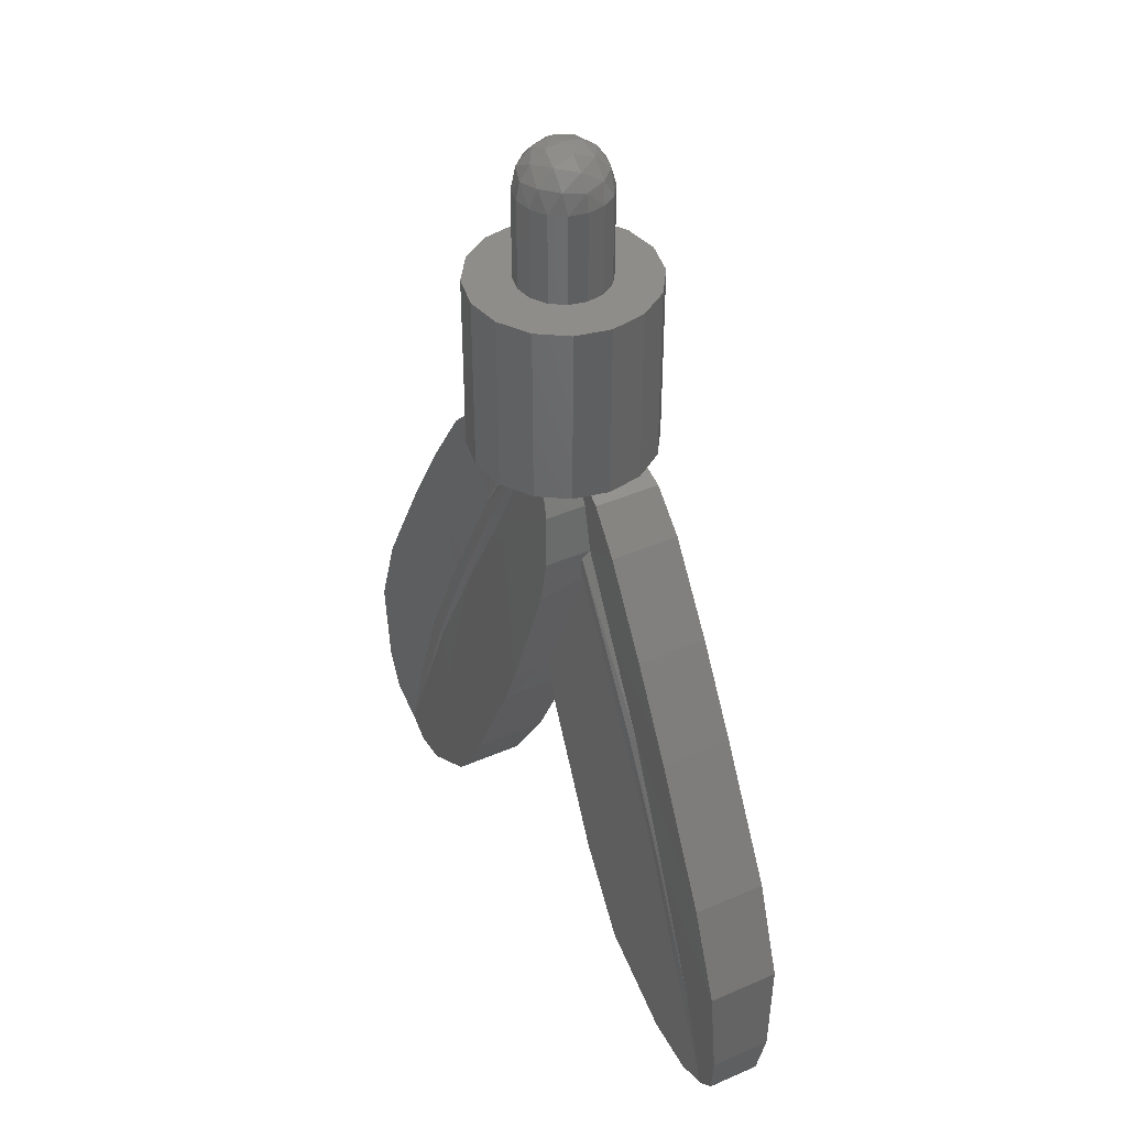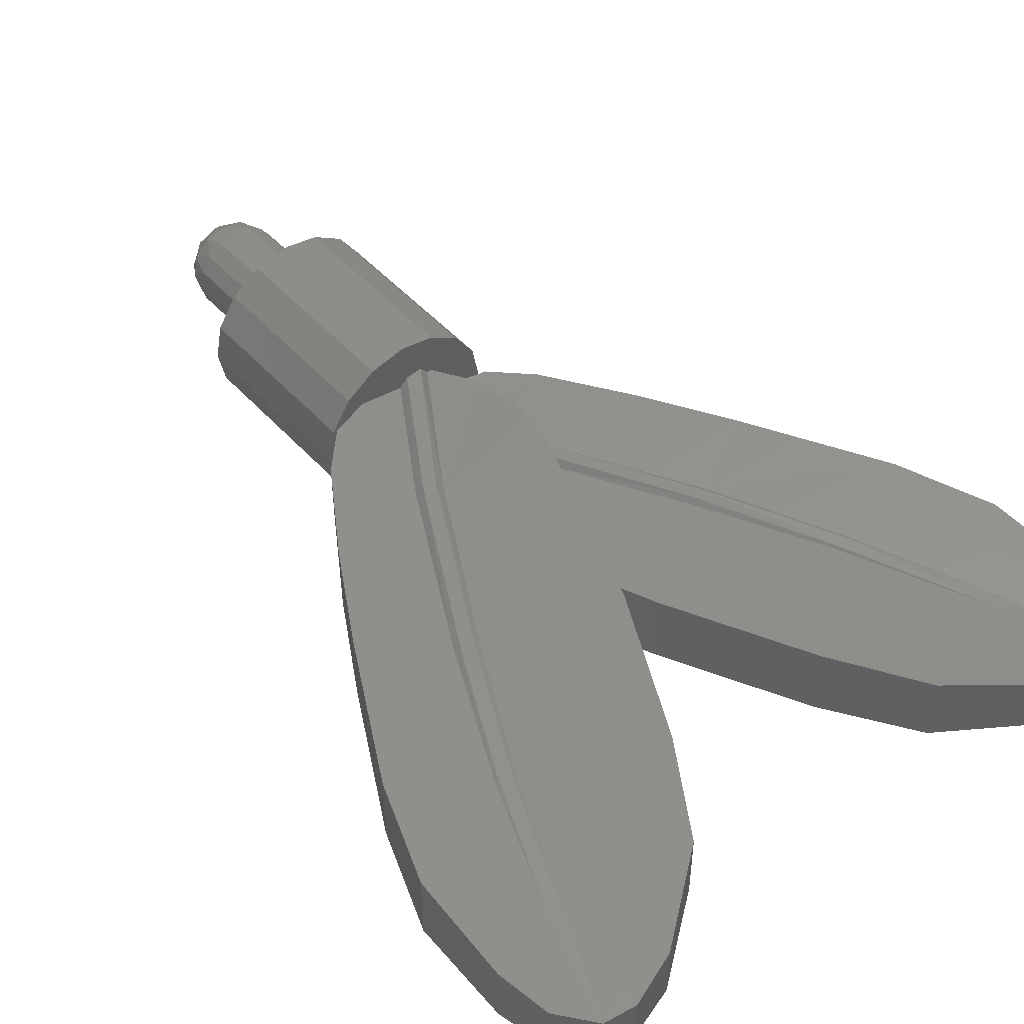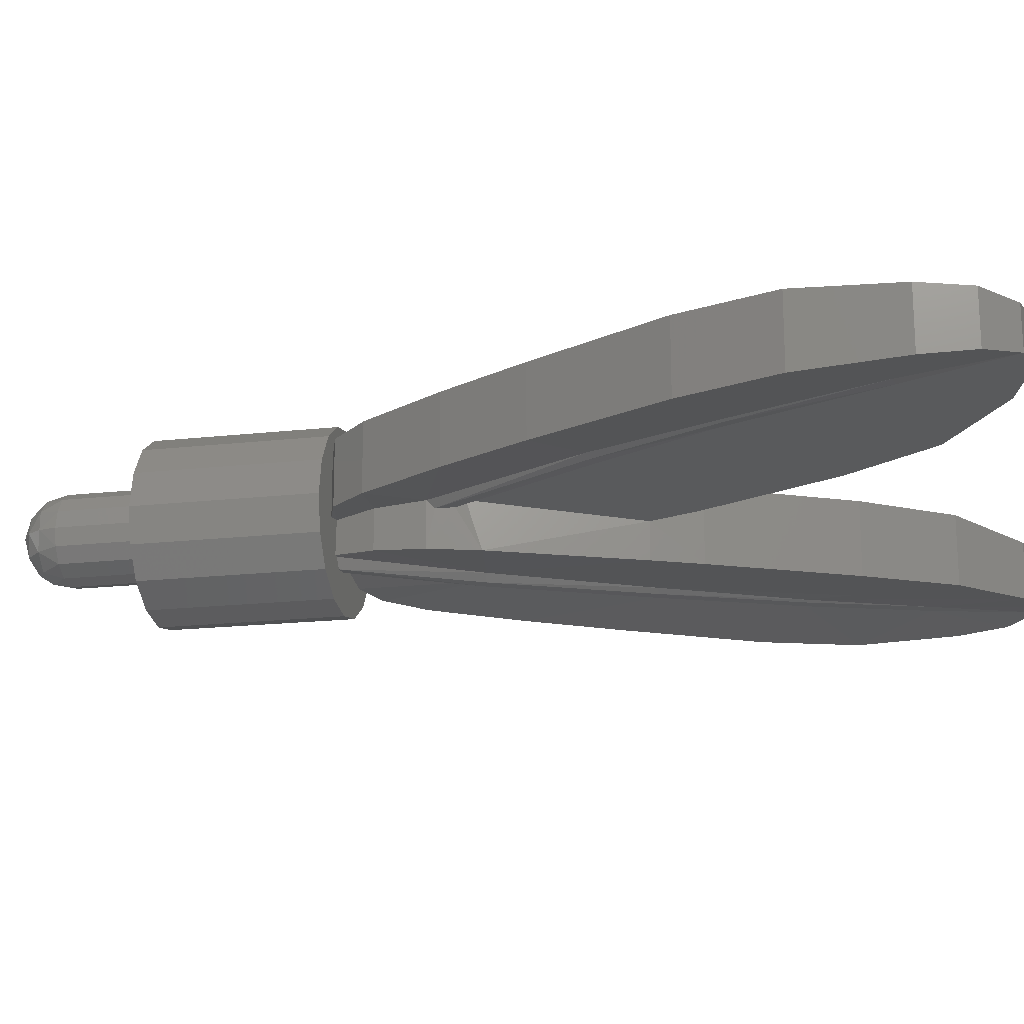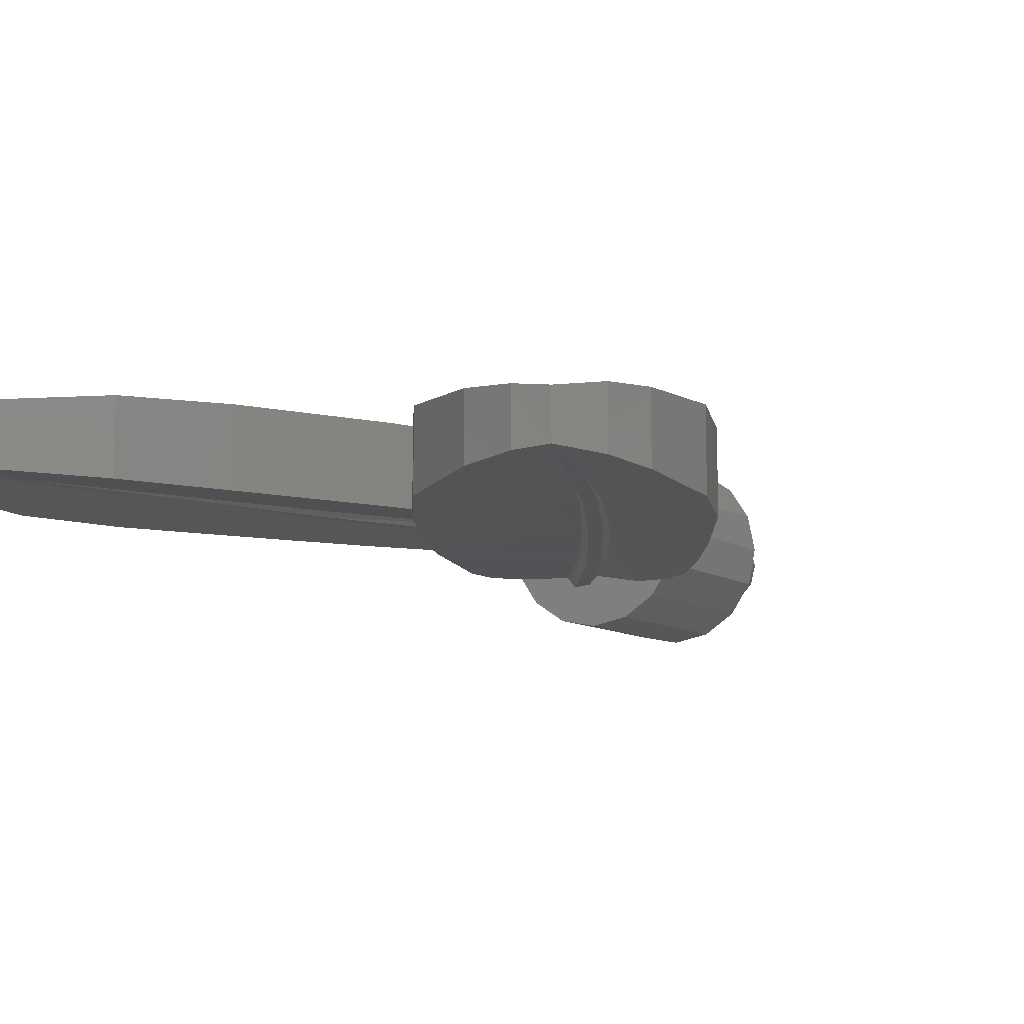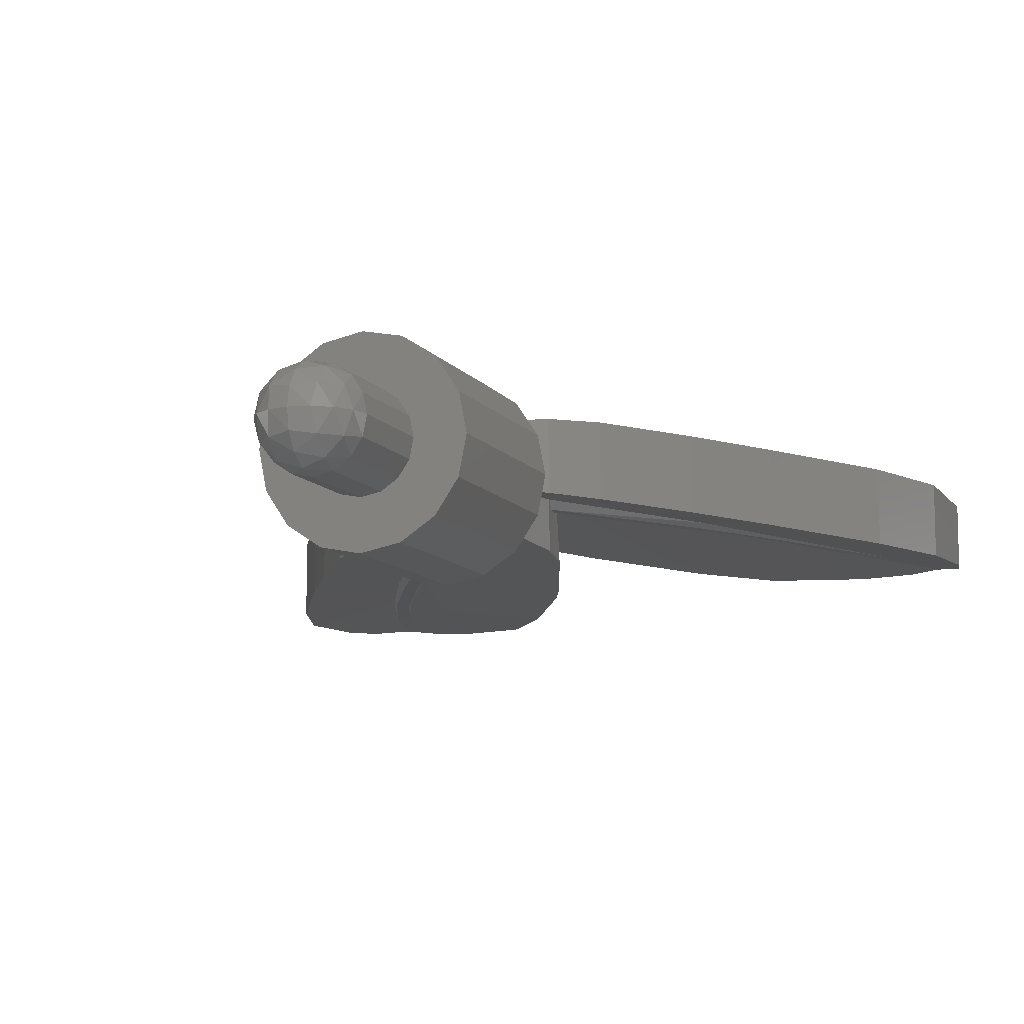
<metadata>
{"format":"stl","ext":"stl","renderer":"f3d","projection":"perspective","resolution":1024,"background":"white","views":[{"elev":42.0,"azim":-117.7,"up":"+Y"},{"elev":48.8,"azim":-40.0,"up":"+Z"},{"elev":-18.4,"azim":-77.8,"up":"+Z"},{"elev":-9.0,"azim":30.0,"up":"+Z"},{"elev":-10.2,"azim":-159.3,"up":"+Z"}]}
</metadata>
<code>
# stl→obj: 238 verts, 428 faces
v 0.08 0.16 0
v 0.07391 0.1906 0
v 0.07391 0.16 0.03061
v 0.06269 0.1951 0.03515
v 0.05657 0.16 0.05657
v 0.03515 0.1951 0.06269
v 0.03061 0.16 0.07391
v 0 0.1906 0.07391
v 0 0.16 0.08
v 0.05657 0.2166 0
v 0.03515 0.2227 0.03515
v 0 0.2166 0.05657
v 0.03061 0.2339 0
v 0 0.2339 0.03061
v 0 0.24 -0
v 0 0.2339 -0.03061
v 0 0.24 0
v 0 0.2166 -0.05657
v 0.03515 0.2227 -0.03515
v 0 0.1906 -0.07391
v 0.03515 0.1951 -0.06269
v 0.06269 0.1951 -0.03515
v 0 0.16 -0.08
v 0.03061 0.16 -0.07391
v 0.05657 0.16 -0.05657
v 0.07391 0.16 -0.03061
v -0.03061 0.2339 0
v -0.03515 0.2227 0.03515
v -0.05657 0.2166 0
v -0.03515 0.1951 0.06269
v -0.06269 0.1951 0.03515
v -0.07391 0.1906 0
v -0.03061 0.16 0.07391
v -0.05657 0.16 0.05657
v -0.07391 0.16 0.03061
v -0.08 0.16 0
v -0.07391 0.16 -0.03061
v -0.06269 0.1951 -0.03515
v -0.05657 0.16 -0.05657
v -0.03515 0.1951 -0.06269
v -0.03061 0.16 -0.07391
v -0.03515 0.2227 -0.03515
v 0.16 0 0
v 0.1478 0 -0.06123
v 0 0 0
v 0.1131 0 -0.1131
v 0.06123 0 -0.1478
v 0 0 -0.16
v -0.06123 0 -0.1478
v -0.1131 0 -0.1131
v -0.1478 0 -0.06123
v -0.16 0 -0
v -0.1478 0 0.06123
v -0.1131 0 0.1131
v -0.06123 0 0.1478
v -0 0 0.16
v 0.06123 0 0.1478
v 0.1131 0 0.1131
v 0.1478 0 0.06123
v 0 -0.32 0
v 0.16 -0.32 0
v 0.1478 -0.32 0.06123
v 0.1131 -0.32 0.1131
v 0.06123 -0.32 0.1478
v -0 -0.32 0.16
v -0.06123 -0.32 0.1478
v -0.1131 -0.32 0.1131
v -0.1478 -0.32 0.06123
v -0.16 -0.32 -0
v -0.1478 -0.32 -0.06123
v -0.1131 -0.32 -0.1131
v -0.06123 -0.32 -0.1478
v 0 -0.32 -0.16
v 0.06123 -0.32 -0.1478
v 0.1131 -0.32 -0.1131
v 0.1478 -0.32 -0.06123
v -0.1074 -0.4836 -0.08824
v -0.09906 -0.5293 -0.01918
v -0.105 -0.4976 -0.02052
v -0.0924 -0.5724 -0.0922
v -0.09684 -0.5462 -0.00732
v -0.05876 -0.32 -0.07308
v -0.09536 -0.3941 -0.01032
v -0.05528 -0.32 -0.01228
v -0.09536 -0.3941 -0.08152
v -0.00068 -0.828 -0.09788
v 0.03452 -0.9114 -0.0988
v 0.00034 -0.828 -0.03148
v -0.1074 -0.4836 -0.00668
v 0.1074 -0.4836 0.08824
v 0.09906 -0.5293 0.01918
v 0.105 -0.4976 0.02052
v 0.0924 -0.5724 0.0922
v 0.09684 -0.5462 0.00732
v 0.09536 -0.3941 0.08152
v 0.09536 -0.3941 0.01064
v 0.05528 -0.32 0.01242
v 0.00068 -0.828 0.09788
v -0.03452 -0.9114 0.0988
v 0 -0.828 0.03208
v 0.1074 -0.4836 0.00668
v 0.05876 -0.32 0.07308
v 0.05 -0.32 0.07324
v -0.09156 -0.5382 0.0724
v 0.00764 -0.32 0.088
v -0.1234 -0.5264 0.08596
v 0.03644 -0.32 0.09084
v -0.1026 -0.5342 0.08556
v -0.00736 -0.32 0.07344
v -0.135 -0.5222 0.07328
v -0.1566 -0.3436 0.09072
v -0.218 -0.4077 0.09344
v -0.0866 -0.32 0.088
v -0.3154 -0.5568 0.0946
v 0.218 -0.4077 0.02644
v 0.3154 -0.5568 0.0276
v 0.1566 -0.3436 0.02372
v 0.4054 -0.7105 0.0284
v 0.03452 -0.9114 0.0318
v -0.218 -0.4077 -0.02644
v -0.3154 -0.5568 -0.0276
v -0.1566 -0.3436 -0.02372
v -0.4054 -0.7105 -0.0284
v -0.03452 -0.9114 -0.0318
v -0.05 -0.32 -0.07324
v 0.09156 -0.5382 -0.0724
v -0.00764 -0.32 -0.088
v 0.1234 -0.5264 -0.08596
v -0.03644 -0.32 -0.09084
v 0.1026 -0.5342 -0.08556
v 0.00736 -0.32 -0.07344
v 0.135 -0.5222 -0.07328
v 0.1566 -0.3436 -0.09072
v 0.218 -0.4077 -0.09344
v 0.0866 -0.32 -0.088
v 0.3154 -0.5568 -0.0946
v -0.2742 -0.7746 -0.00656
v -0.265 -0.7774 -0.01448
v -0.2438 -0.7838 -0.01408
v -0.2349 -0.7865 -0.00584
v -0.5326 -0.9455 -0.03008
v -0.378 -0.9974 -0.007504
v -0.5948 -1.112 -0.02872
v -0.348 -0.9936 -0.008132
v -0.372 -0.9966 -0.01037
v 0.2502 -0.8042 -0.0801
v 0.2789 -0.8107 -0.07976
v 0.2379 -0.8013 -0.07212
v 0.2911 -0.8134 -0.07159
v 0.1572 -1.154 -0.0982
v 0.4054 -0.7105 -0.0954
v 0.5326 -0.9455 -0.09708
v 0.255 -1.306 -0.09472
v 0.3312 -1.123 -0.07894
v 0.3267 -1.36 -0.08932
v -0.4808 -1.25 -0.00544
v -0.5359 -1.432 -0.00356
v -0.5856 -1.376 -0.01296
v -0.4582 -1.254 -0.00508
v -0.3428 -0.9931 -0.004232
v -0.255 -1.306 -0.02772
v -0.4837 -1.442 -0.00896
v 0.4837 -1.442 -0.07596
v 0.3985 -1.413 -0.08392
v 0.4582 -1.254 -0.07156
v 0.5359 -1.432 -0.0706
v 0.4808 -1.25 -0.07192
v 0.396 -1.035 -0.0726
v 0.5856 -1.376 -0.07996
v 0.3694 -1.042 -0.07556
v 0.391 -1.037 -0.07588
v 0.3644 -1.043 -0.07204
v 0.2742 -0.7746 0.00656
v 0.265 -0.7774 0.01448
v 0.2438 -0.7838 0.01408
v 0.2349 -0.7865 0.00584
v 0.5326 -0.9455 0.03008
v 0.378 -0.9974 0.007504
v 0.5948 -1.112 0.02872
v 0.348 -0.9936 0.008132
v 0.372 -0.9966 0.01037
v -0.2502 -0.8042 0.0801
v -0.2789 -0.8107 0.07976
v -0.2379 -0.8013 0.07212
v -0.2911 -0.8134 0.07159
v -0.1572 -1.154 0.0982
v -0.4054 -0.7105 0.0954
v -0.5326 -0.9455 0.09708
v -0.255 -1.306 0.09472
v -0.3312 -1.123 0.07894
v -0.3267 -1.36 0.08932
v 0.4808 -1.25 0.00544
v 0.5359 -1.432 0.00356
v 0.5856 -1.376 0.01296
v 0.4582 -1.254 0.00508
v 0.3428 -0.9931 0.004232
v 0.255 -1.306 0.02772
v 0.4837 -1.442 0.00896
v -0.4837 -1.442 0.07596
v -0.3985 -1.413 0.08392
v -0.4582 -1.254 0.07156
v -0.5359 -1.432 0.0706
v -0.4808 -1.25 0.07192
v -0.396 -1.035 0.0726
v -0.5856 -1.376 0.07996
v -0.3694 -1.042 0.07556
v -0.391 -1.037 0.07588
v -0.3644 -1.043 0.07204
v 0.08 0 0
v 0.07391 0 0.03061
v 0.05657 0 0.05657
v 0.03061 0 0.07391
v -0 0.16 0.08
v -0 0 0.08
v -0.03061 0 0.07391
v -0.05657 0 0.05657
v -0.07391 0 0.03061
v -0.08 0.16 -0
v -0.08 0 -0
v -0.07391 0 -0.03061
v -0.05657 0 -0.05657
v -0.03061 0 -0.07391
v 0 0 -0.08
v 0.03061 0 -0.07391
v 0.05657 0 -0.05657
v 0.07391 0 -0.03061
v 0.0866 -0.32 0.01688
v 0.5948 -1.112 -0.09572
v 0.6022 -1.289 0.01988
v 0.6022 -1.289 -0.08688
v 0.3985 -1.413 0.01692
v 0.1572 -1.154 0.0312
v -0.6022 -1.289 -0.01988
v -0.6022 -1.289 0.08688
v -0.5948 -1.112 0.09572
v -0.0866 -0.32 -0.01688
v -0.3985 -1.413 -0.01692
v -0.1572 -1.154 -0.0312
f 1 2 3
f 2 4 3
f 3 4 5
f 4 6 5
f 5 6 7
f 6 8 7
f 7 8 9
f 2 10 4
f 10 11 4
f 4 11 6
f 11 12 6
f 6 12 8
f 10 13 11
f 13 14 11
f 11 14 12
f 13 15 14
f 16 17 13
f 18 16 19
f 19 16 13
f 19 13 10
f 20 18 21
f 21 18 19
f 21 19 22
f 22 19 10
f 22 10 2
f 23 20 24
f 24 20 21
f 24 21 25
f 25 21 22
f 25 22 26
f 26 22 2
f 26 2 1
f 14 15 27
f 12 14 28
f 28 14 27
f 28 27 29
f 8 12 30
f 30 12 28
f 30 28 31
f 31 28 29
f 31 29 32
f 9 8 33
f 33 8 30
f 33 30 34
f 34 30 31
f 34 31 35
f 35 31 32
f 35 32 36
f 36 32 37
f 32 38 37
f 37 38 39
f 38 40 39
f 39 40 41
f 40 20 41
f 41 20 23
f 32 29 38
f 29 42 38
f 38 42 40
f 42 18 40
f 40 18 20
f 29 27 42
f 27 16 42
f 42 16 18
f 27 17 16
f 43 44 45
f 44 46 45
f 46 47 45
f 47 48 45
f 48 49 45
f 49 50 45
f 50 51 45
f 51 52 45
f 52 53 45
f 53 54 45
f 54 55 45
f 55 56 45
f 56 57 45
f 57 58 45
f 58 59 45
f 59 43 45
f 60 61 62
f 60 62 63
f 60 63 64
f 60 64 65
f 60 65 66
f 60 66 67
f 60 67 68
f 60 68 69
f 60 69 70
f 60 70 71
f 60 71 72
f 60 72 73
f 60 73 74
f 60 74 75
f 60 75 76
f 60 76 61
f 77 78 79
f 80 78 77
f 78 80 81
f 82 83 84
f 85 83 82
f 86 87 88
f 77 79 89
f 81 80 88
f 88 80 86
f 90 91 92
f 93 91 90
f 93 94 91
f 95 96 97
f 98 99 100
f 90 92 101
f 102 95 97
f 93 98 100
f 94 93 100
f 103 104 95
f 102 103 95
f 105 106 107
f 108 107 106
f 107 108 104
f 103 107 104
f 109 110 105
f 106 105 110
f 111 112 110
f 113 111 110
f 109 113 110
f 98 93 104
f 110 112 114
f 115 101 116
f 96 101 115
f 115 117 96
f 118 116 101
f 94 100 119
f 120 89 121
f 83 89 120
f 120 122 83
f 123 121 89
f 81 88 124
f 125 126 85
f 82 125 85
f 127 128 129
f 130 129 128
f 129 130 126
f 125 129 126
f 131 132 127
f 128 127 132
f 133 134 132
f 135 133 132
f 131 135 132
f 86 80 126
f 132 134 136
f 89 137 123
f 138 79 78
f 139 138 78
f 81 140 139
f 78 81 139
f 138 137 79
f 89 79 137
f 141 142 143
f 144 138 139
f 145 138 144
f 145 142 138
f 137 138 142
f 146 130 128
f 147 146 128
f 126 130 148
f 146 148 130
f 147 128 149
f 132 149 128
f 150 87 148
f 149 151 152
f 153 154 155
f 142 156 143
f 157 158 156
f 159 160 161
f 157 159 162
f 159 157 156
f 159 145 144
f 156 145 159
f 142 145 156
f 160 159 144
f 154 153 150
f 163 164 165
f 166 163 165
f 165 167 166
f 152 168 149
f 166 167 169
f 170 146 147
f 171 170 147
f 171 147 168
f 149 168 147
f 146 170 172
f 148 146 172
f 168 167 171
f 172 170 165
f 165 164 172
f 101 173 118
f 174 92 91
f 175 174 91
f 94 176 175
f 91 94 175
f 174 173 92
f 101 92 173
f 177 178 179
f 180 174 175
f 181 174 180
f 181 178 174
f 173 174 178
f 182 108 106
f 183 182 106
f 104 108 184
f 182 184 108
f 183 106 185
f 110 185 106
f 186 99 184
f 185 187 188
f 189 190 191
f 178 192 179
f 193 194 192
f 195 196 197
f 193 195 198
f 195 193 192
f 195 181 180
f 192 181 195
f 178 181 192
f 196 195 180
f 190 189 186
f 199 200 201
f 202 199 201
f 201 203 202
f 188 204 185
f 202 203 205
f 206 182 183
f 207 206 183
f 207 183 204
f 185 204 183
f 182 206 208
f 184 182 208
f 204 203 207
f 208 206 201
f 201 200 208
f 209 1 3
f 209 3 210
f 210 3 5
f 210 5 211
f 211 5 7
f 211 7 212
f 212 7 213
f 212 213 214
f 214 213 33
f 214 33 215
f 215 33 34
f 215 34 216
f 216 34 35
f 216 35 217
f 217 35 218
f 217 218 219
f 219 218 37
f 219 37 220
f 220 37 39
f 220 39 221
f 221 39 41
f 221 41 222
f 222 41 23
f 222 23 223
f 223 23 24
f 223 24 224
f 224 24 25
f 224 25 225
f 225 25 26
f 225 26 226
f 226 26 1
f 226 1 209
f 61 43 59
f 61 59 62
f 62 59 58
f 62 58 63
f 63 58 57
f 63 57 64
f 64 57 56
f 64 56 65
f 65 56 55
f 65 55 66
f 66 55 54
f 66 54 67
f 67 54 53
f 67 53 68
f 68 53 52
f 68 52 69
f 69 52 51
f 69 51 70
f 70 51 50
f 70 50 71
f 71 50 49
f 71 49 72
f 72 49 48
f 72 48 73
f 73 48 47
f 73 47 74
f 74 47 46
f 74 46 75
f 75 46 44
f 75 44 76
f 76 44 43
f 76 43 61
f 227 117 133
f 227 133 135
f 100 88 87
f 100 87 119
f 179 228 152
f 179 152 177
f 229 230 228
f 229 228 179
f 151 118 177
f 151 177 152
f 134 115 116
f 134 116 136
f 117 115 134
f 117 134 133
f 136 116 118
f 136 118 151
f 194 169 230
f 194 230 229
f 193 166 169
f 193 169 194
f 166 193 198
f 166 198 163
f 153 164 231
f 153 231 197
f 198 231 164
f 198 164 163
f 85 77 89
f 85 89 83
f 150 232 119
f 150 119 87
f 153 197 232
f 153 232 150
f 122 120 112
f 122 112 111
f 233 234 235
f 233 235 143
f 187 123 141
f 187 141 188
f 188 141 143
f 188 143 235
f 121 114 112
f 121 112 120
f 114 121 123
f 114 123 187
f 111 113 236
f 111 236 122
f 158 205 234
f 158 234 233
f 157 202 205
f 157 205 158
f 202 157 162
f 202 162 199
f 162 237 200
f 162 200 199
f 99 124 88
f 99 88 100
f 95 90 101
f 95 101 96
f 161 238 186
f 161 186 189
f 186 238 124
f 186 124 99
f 237 161 189
f 237 189 200
f 95 104 93
f 95 93 90
f 117 227 97
f 117 97 96
f 122 236 84
f 122 84 83
f 85 126 80
f 85 80 77
f 238 140 81
f 238 81 124
f 141 123 137
f 141 137 142
f 140 238 161
f 140 161 160
f 144 139 140
f 144 140 160
f 87 86 126
f 87 126 148
f 136 151 149
f 136 149 132
f 158 233 143
f 158 143 156
f 162 159 161
f 162 161 237
f 148 172 154
f 148 154 150
f 169 167 228
f 169 228 230
f 228 167 168
f 228 168 152
f 170 171 167
f 170 167 165
f 155 154 172
f 155 172 164
f 232 176 94
f 232 94 119
f 177 118 173
f 177 173 178
f 176 232 197
f 176 197 196
f 180 175 176
f 180 176 196
f 99 98 104
f 99 104 184
f 114 187 185
f 114 185 110
f 194 229 179
f 194 179 192
f 198 195 197
f 198 197 231
f 184 208 190
f 184 190 186
f 205 203 235
f 205 235 234
f 235 203 204
f 235 204 188
f 206 207 203
f 206 203 201
f 191 190 208
f 191 208 200

</code>
